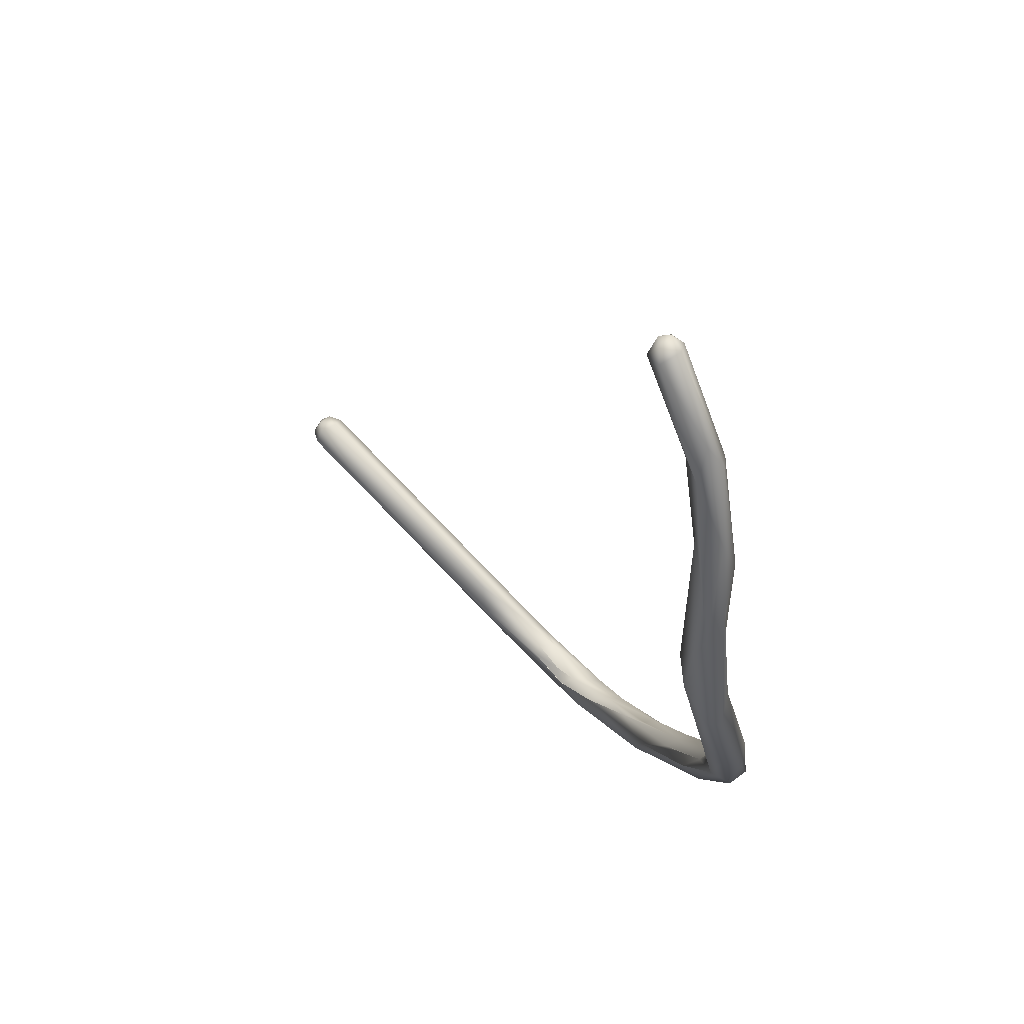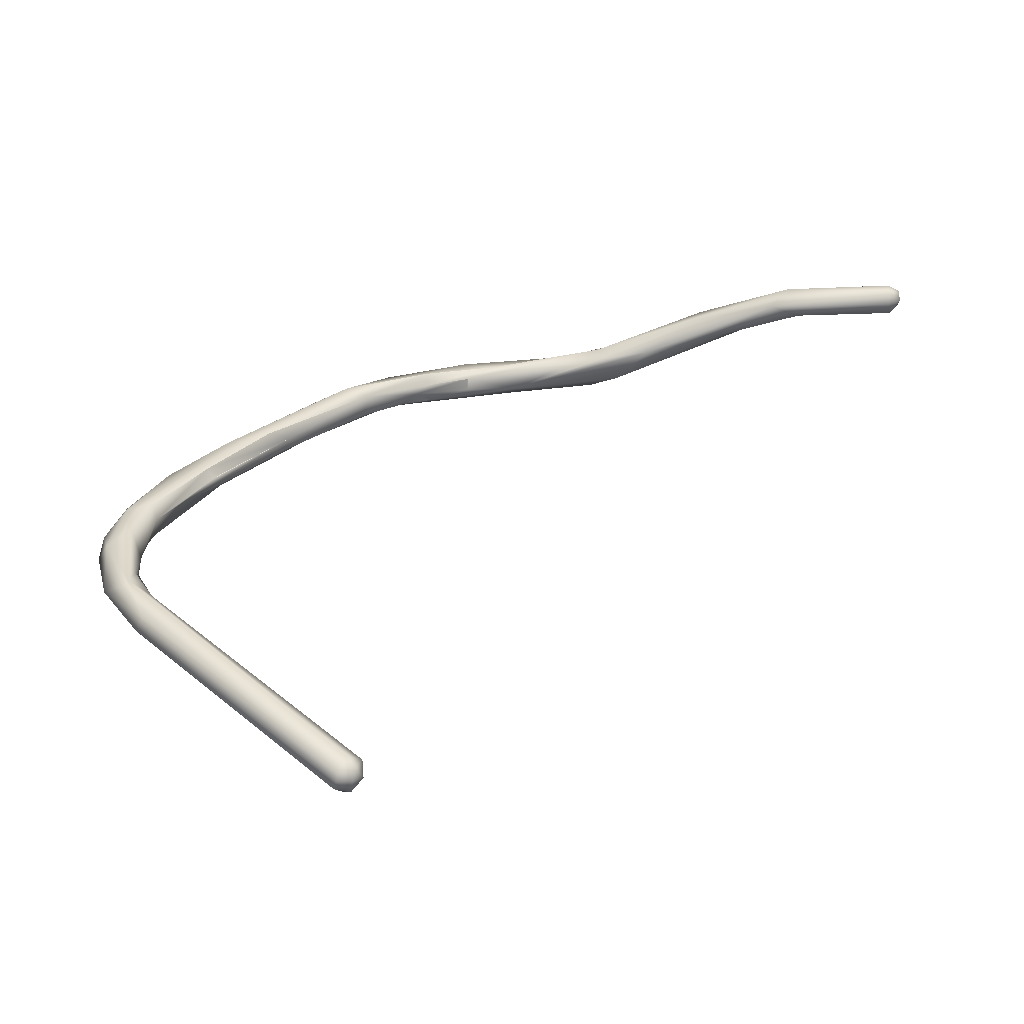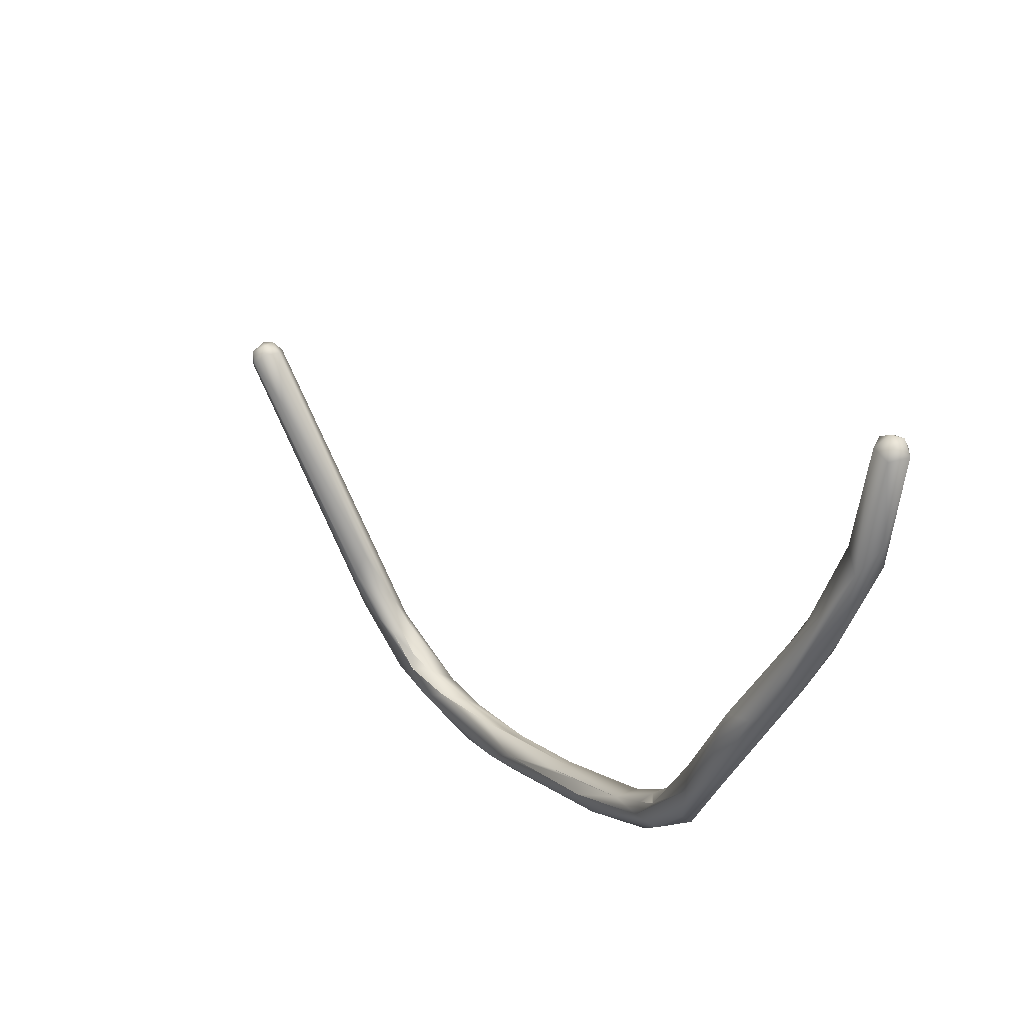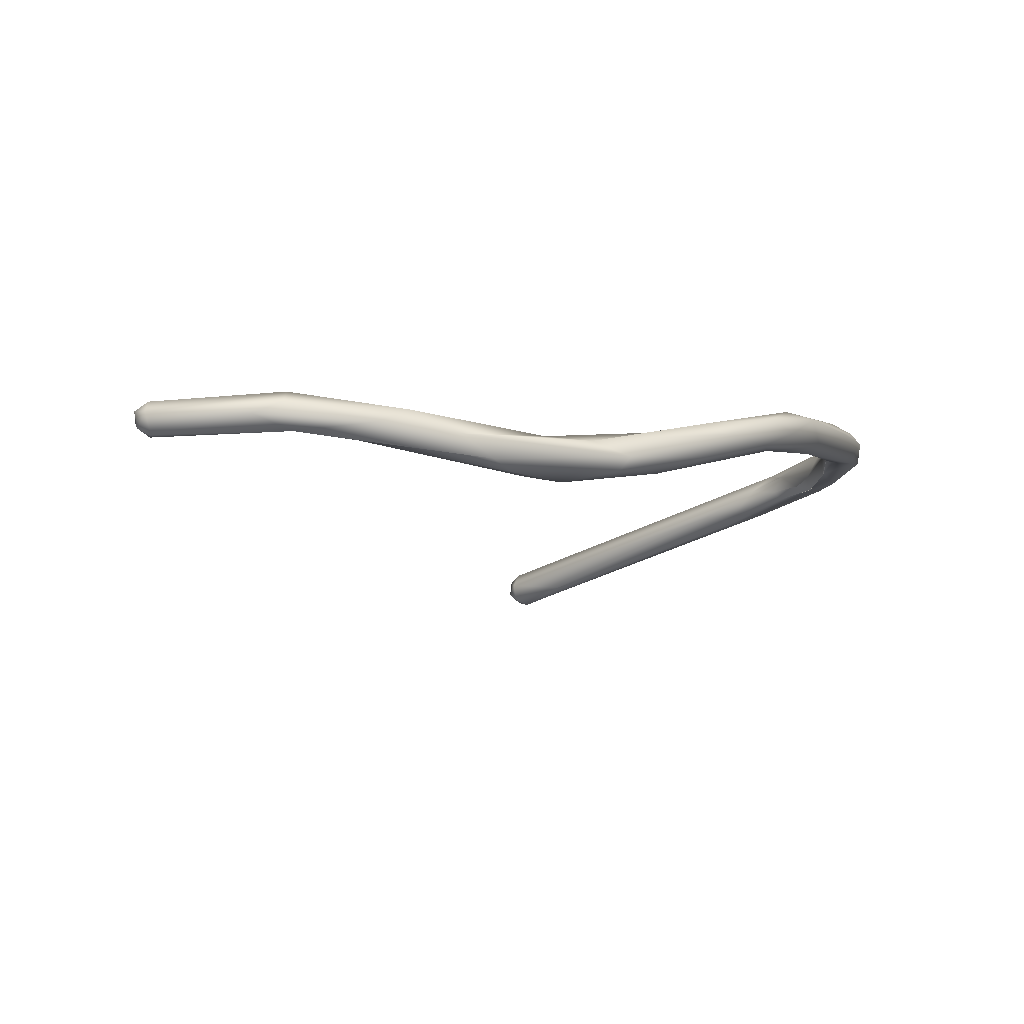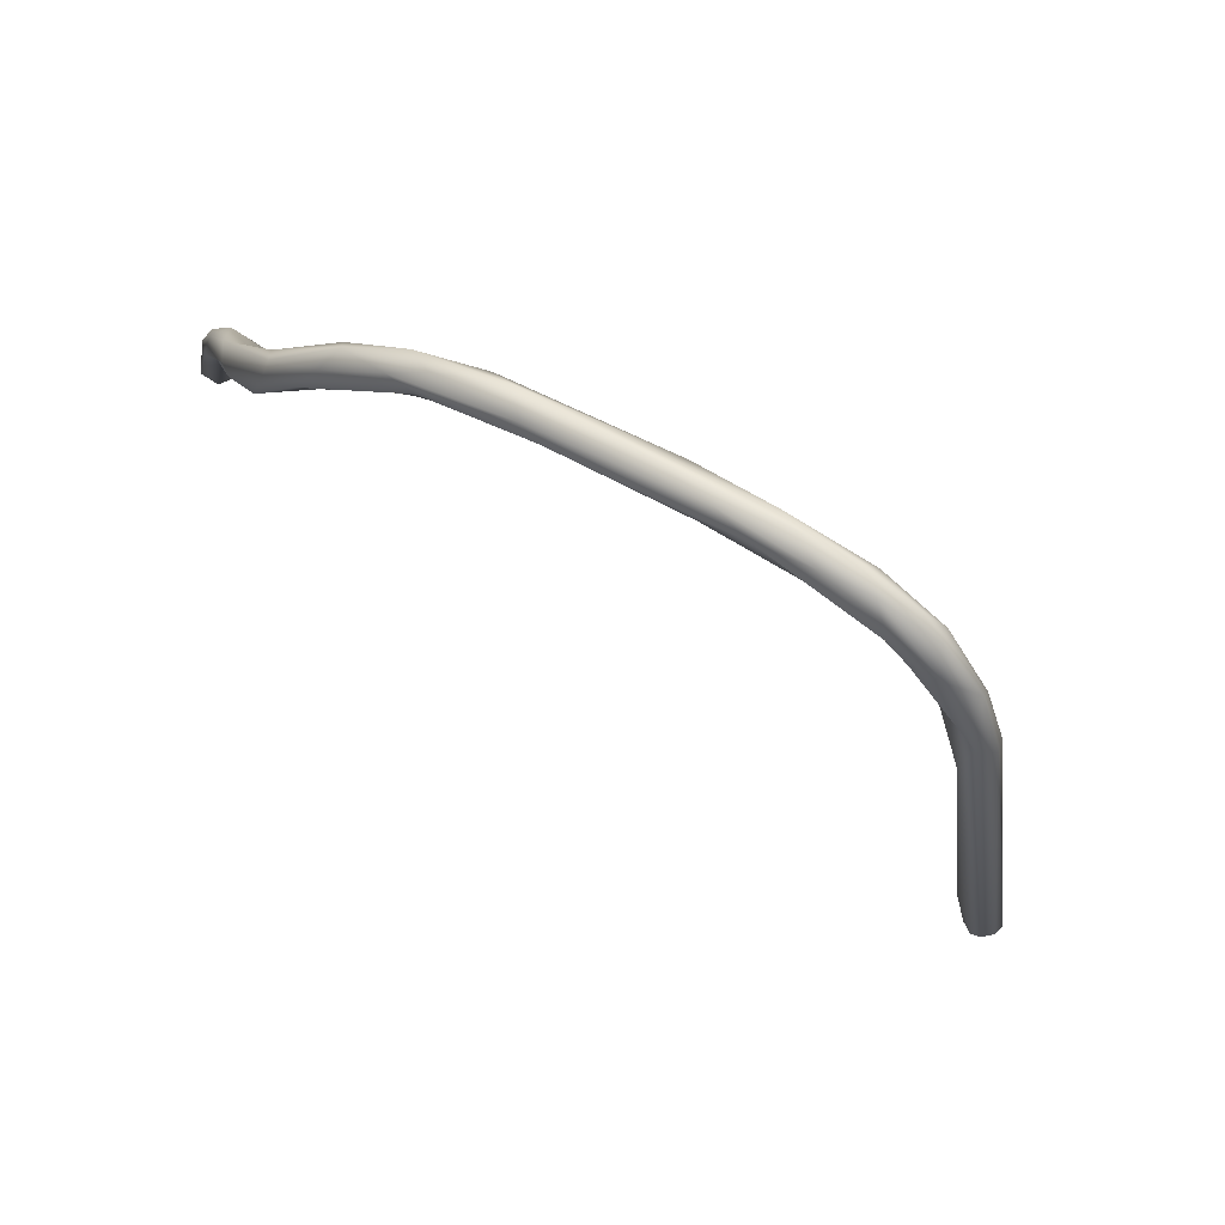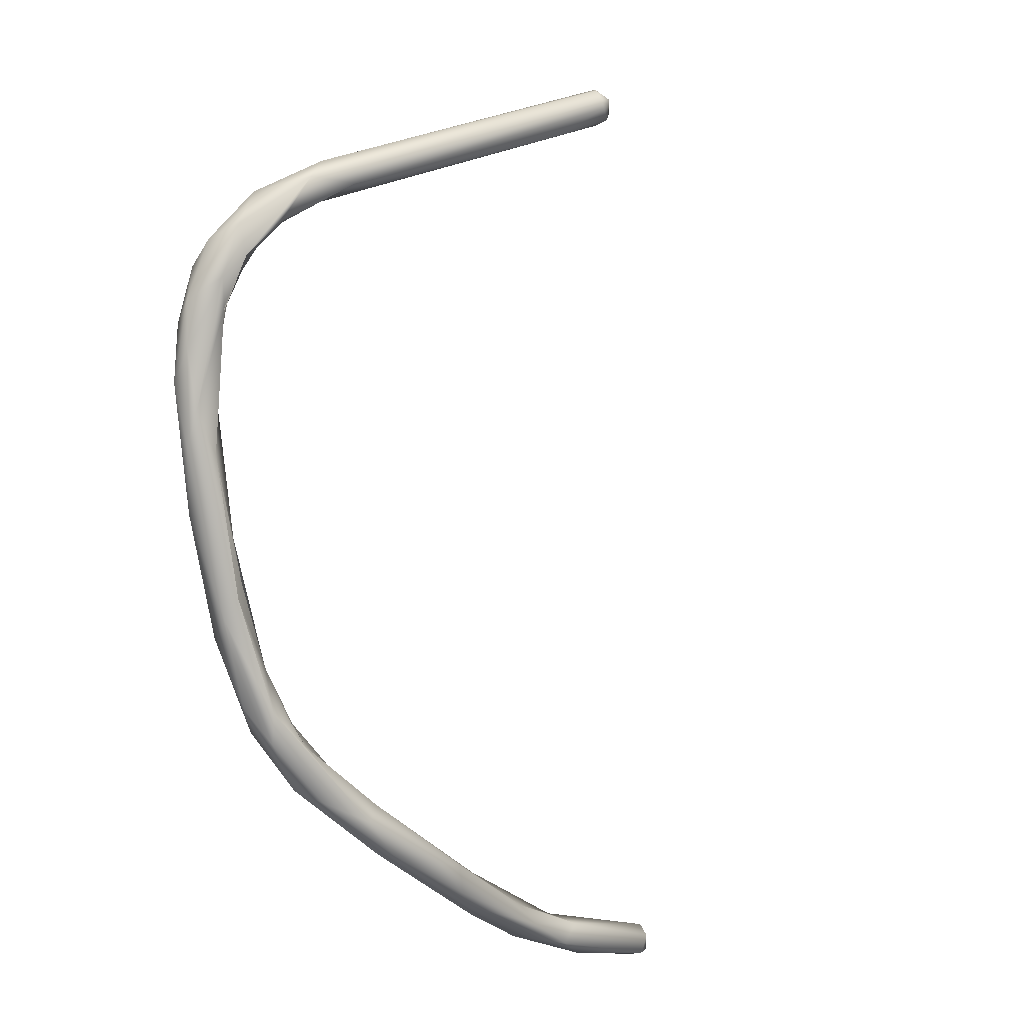
<metadata>
{"format":"obj","ext":"obj","renderer":"f3d","projection":"perspective","resolution":1024,"background":"white","views":[{"elev":-41.9,"azim":108.4,"up":"+Z"},{"elev":-5.6,"azim":6.8,"up":"+Y"},{"elev":-40.6,"azim":82.5,"up":"+Z"},{"elev":26.1,"azim":161.5,"up":"+Y"},{"elev":-4.8,"azim":-113.4,"up":"+Y"},{"elev":-37.7,"azim":-40.2,"up":"+Z"}]}
</metadata>
<code>
o FJ2236.obj_grp1.973
v 1.085 -0.5814 3.755
v 1.081 -0.5751 3.746
v 1.089 -0.5806 3.758
v 1.083 -0.5799 3.748
v 1.083 -0.5729 3.749
v 1.081 -0.5709 3.743
v 1.084 -0.5748 3.74
v 1.081 -0.5695 3.737
v 1.086 -0.5694 3.744
v 1.084 -0.5656 3.739
v 1.083 -0.5652 3.736
v 1.091 -0.5882 3.757
v 1.093 -0.5884 3.762
v 1.094 -0.5862 3.763
v 1.09 -0.5795 3.757
v 1.09 -0.5778 3.752
v 1.087 -0.5776 3.745
v 1.09 -0.5821 3.751
v 1.087 -0.5775 3.745
v 1.089 -0.5778 3.747
v 1.088 -0.5747 3.744
v 1.088 -0.5716 3.739
v 1.088 -0.5645 3.737
v 1.088 -0.5709 3.738
v 1.09 -0.5621 3.723
v 1.084 -0.5661 3.731
v 1.086 -0.5608 3.728
v 1.088 -0.5582 3.728
v 1.091 -0.5808 3.752
v 1.098 -0.5902 3.759
v 1.089 -0.5778 3.747
v 1.09 -0.5782 3.753
v 1.094 -0.5822 3.756
v 1.089 -0.5673 3.737
v 1.091 -0.5638 3.73
v 1.097 -0.5512 3.719
v 1.096 -0.5592 3.719
v 1.091 -0.5577 3.719
v 1.097 -0.5507 3.713
v 1.132 -0.6109 3.786
v 1.132 -0.6144 3.782
v 1.131 -0.614 3.784
v 1.132 -0.6128 3.786
v 1.102 -0.5891 3.761
v 1.096 -0.5584 3.724
v 1.095 -0.5567 3.725
v 1.095 -0.5567 3.725
v 1.097 -0.5576 3.723
v 1.104 -0.5487 3.714
v 1.107 -0.5494 3.71
v 1.133 -0.6089 3.785
v 1.105 -0.5521 3.711
v 1.109 -0.5457 3.7
v 1.109 -0.5488 3.706
v 1.104 -0.5487 3.714
v 1.116 -0.538 3.699
v 1.11 -0.5406 3.7
v 1.128 -0.6079 3.776
v 1.109 -0.5484 3.703
v 1.12 -0.5396 3.698
v 1.119 -0.543 3.696
v 1.109 -0.5484 3.703
v 1.133 -0.6139 3.781
v 1.123 -0.5404 3.69
v 1.122 -0.5345 3.689
v 1.118 -0.5382 3.691
v 1.125 -0.5375 3.687
v 1.126 -0.5402 3.691
v 1.133 -0.6144 3.784
v 1.134 -0.6127 3.786
v 1.135 -0.6108 3.786
v 1.135 -0.6122 3.781
v 1.135 -0.6123 3.784
v 1.135 -0.6095 3.782
v 1.128 -0.5384 3.691
v 1.13 -0.534 3.69
v 1.137 -0.5313 3.685
v 1.133 -0.5329 3.683
v 1.13 -0.5364 3.691
v 1.13 -0.534 3.69
v 1.131 -0.5389 3.688
v 1.13 -0.539 3.688
v 1.138 -0.5348 3.688
v 1.137 -0.5354 3.681
v 1.138 -0.5368 3.687
v 1.143 -0.5321 3.685
v 1.146 -0.5366 3.68
v 1.148 -0.5363 3.684
v 1.138 -0.5348 3.687
v 1.157 -0.5294 3.68
v 1.151 -0.532 3.678
v 1.153 -0.5339 3.678
v 1.167 -0.5341 3.681
v 1.164 -0.5283 3.682
v 1.162 -0.5351 3.679
v 1.174 -0.5294 3.684
v 1.166 -0.5303 3.683
v 1.166 -0.5303 3.683
v 1.171 -0.5314 3.677
v 1.173 -0.5287 3.677
v 1.178 -0.5245 3.679
v 1.185 -0.5211 3.682
v 1.193 -0.5249 3.682
v 1.184 -0.5231 3.685
v 1.188 -0.5262 3.683
v 1.191 -0.5214 3.68
v 1.199 -0.5214 3.687
v 1.202 -0.5178 3.686
v 1.203 -0.5179 3.683
v 1.202 -0.5221 3.682
v 1.204 -0.5231 3.686
v 1.208 -0.519 3.683
v 1.222 -0.52 3.692
v 1.222 -0.5183 3.69
v 1.222 -0.5219 3.687
v 1.223 -0.5186 3.688
v 1.222 -0.5223 3.692
v 1.222 -0.5236 3.689
v 1.224 -0.5195 3.69
v 1.224 -0.5214 3.691
v 1.224 -0.5213 3.688
f 5 2 1
f 5 1 3
f 4 1 2
f 5 6 2
f 8 4 2
f 5 10 6
f 4 8 7
f 2 6 8
f 11 8 6
f 10 11 6
f 1 12 13
f 13 14 1
f 1 14 3
f 4 12 1
f 5 3 15
f 17 12 4
f 12 17 18
f 18 19 20
f 16 9 15
f 21 9 16
f 15 9 5
f 17 4 7
f 20 19 21
f 19 22 21
f 10 5 9
f 9 23 10
f 24 17 7
f 26 7 8
f 7 26 25
f 7 25 24
f 11 10 28
f 8 27 26
f 8 11 27
f 27 11 28
f 29 30 18
f 29 31 16
f 33 29 16
f 20 29 18
f 16 15 32
f 31 21 16
f 34 21 22
f 23 9 21
f 23 21 34
f 22 35 34
f 36 28 10
f 24 25 37
f 25 26 38
f 26 27 38
f 27 39 38
f 12 41 42
f 14 43 40
f 43 14 13
f 13 12 42
f 33 32 15
f 30 12 18
f 30 33 44
f 30 29 33
f 45 34 35
f 37 35 24
f 45 46 34
f 34 46 23
f 23 36 10
f 23 47 36
f 27 28 39
f 28 36 39
f 42 43 13
f 3 14 15
f 48 46 45
f 47 49 36
f 50 46 48
f 51 15 14
f 30 41 12
f 45 35 50
f 35 52 50
f 37 52 35
f 25 38 53
f 15 51 33
f 37 54 52
f 50 55 46
f 38 39 53
f 58 30 44
f 50 60 55
f 36 49 56
f 59 37 25
f 57 39 36
f 56 57 36
f 14 40 51
f 56 49 60
f 52 61 50
f 37 62 54
f 25 53 59
f 53 39 57
f 51 74 33
f 63 41 30
f 50 61 60
f 54 62 61
f 63 30 58
f 62 64 61
f 56 65 57
f 53 64 59
f 53 57 66
f 67 53 66
f 66 57 65
f 33 74 44
f 58 44 74
f 64 68 61
f 69 43 42
f 69 42 41
f 43 70 40
f 70 43 69
f 70 71 40
f 40 71 51
f 41 63 69
f 63 58 72
f 53 67 64
f 69 73 70
f 73 71 70
f 51 71 74
f 74 71 73
f 69 63 72
f 69 72 73
f 74 73 72
f 58 74 72
f 61 75 60
f 68 75 61
f 60 76 56
f 65 56 77
f 66 65 78
f 66 78 67
f 75 79 60
f 79 76 60
f 81 68 64
f 82 75 68
f 75 83 79
f 64 67 84
f 81 75 82
f 85 83 75
f 85 75 81
f 77 56 80
f 79 86 76
f 80 86 77
f 84 87 64
f 64 87 81
f 77 78 65
f 67 78 84
f 81 88 85
f 89 86 79
f 87 88 81
f 77 86 90
f 84 78 91
f 83 85 89
f 85 88 89
f 87 84 92
f 84 91 92
f 90 78 77
f 90 91 78
f 94 86 89
f 90 86 94
f 89 88 94
f 95 88 87
f 93 96 88
f 97 94 88
f 87 92 95
f 95 93 88
f 88 96 98
f 92 91 100
f 95 92 99
f 101 91 90
f 101 90 94
f 100 99 92
f 102 101 94
f 99 93 95
f 99 103 93
f 101 100 91
f 104 94 97
f 104 98 96
f 105 93 103
f 96 93 105
f 106 100 101
f 102 94 104
f 106 101 102
f 107 104 96
f 96 105 107
f 102 104 108
f 109 102 108
f 100 103 99
f 106 102 109
f 110 103 100
f 105 111 107
f 107 108 104
f 100 106 110
f 111 105 103
f 111 103 110
f 112 110 106
f 112 106 109
f 107 113 108
f 108 113 114
f 109 116 112
f 116 108 114
f 116 109 108
f 110 112 115
f 117 107 111
f 107 117 113
f 118 117 111
f 118 111 110
f 115 118 110
f 112 116 115
f 120 113 117
f 120 119 113
f 119 114 113
f 118 120 117
f 118 115 121
f 118 121 120
f 116 121 115
f 120 121 119
f 119 121 116
f 116 114 119

</code>
